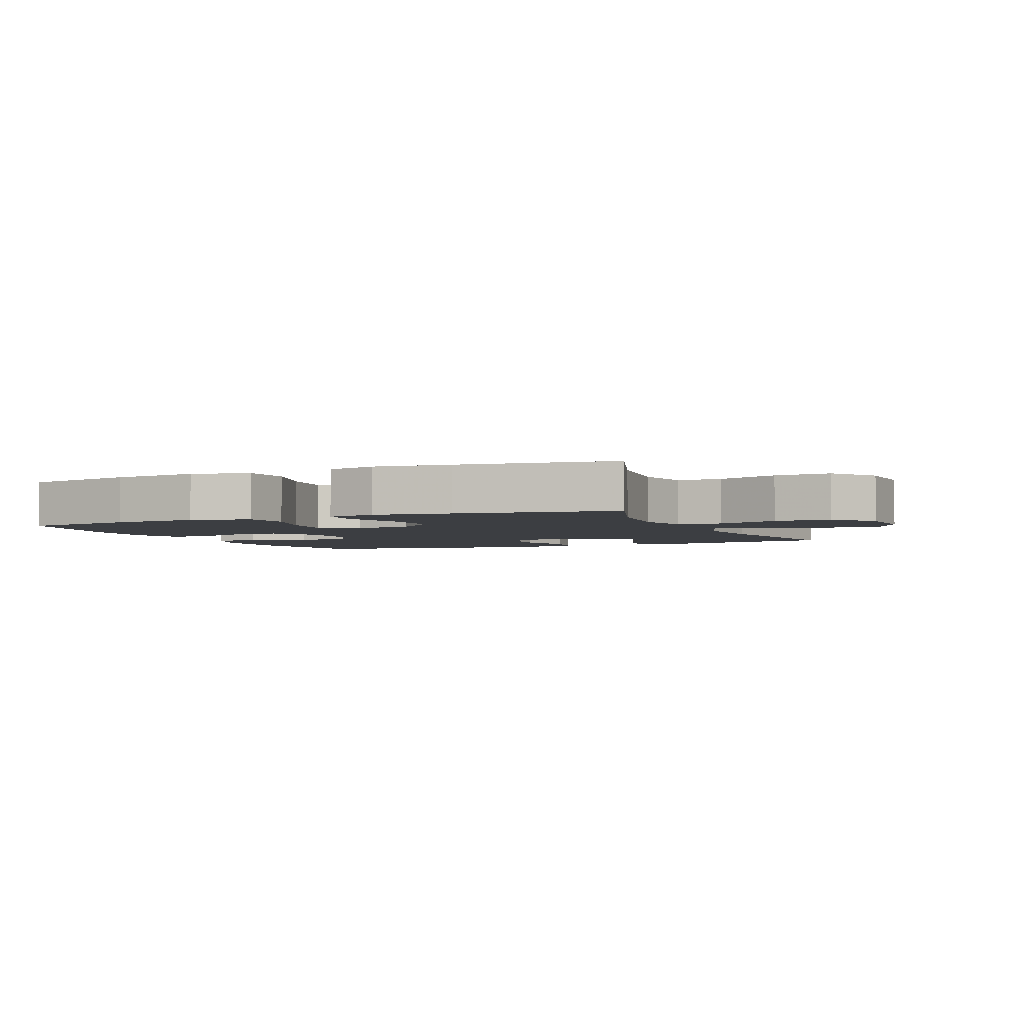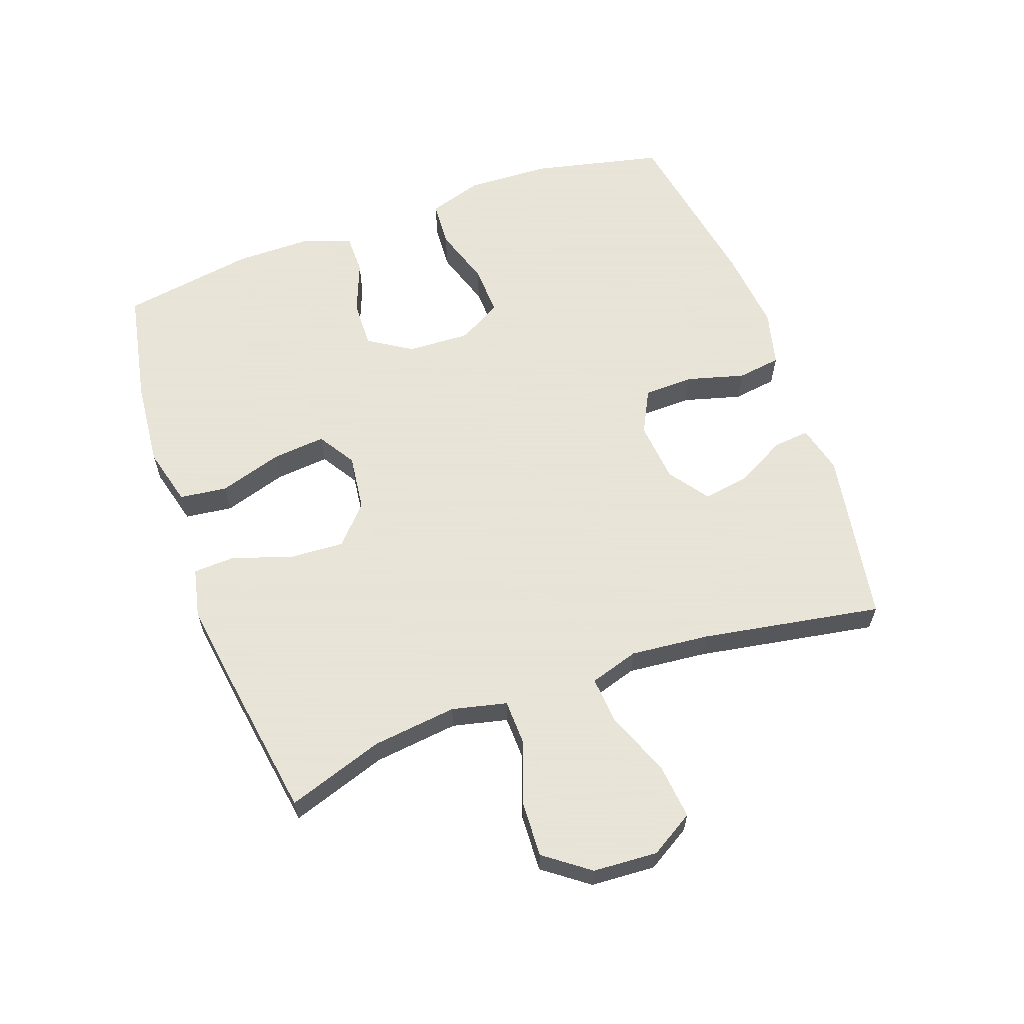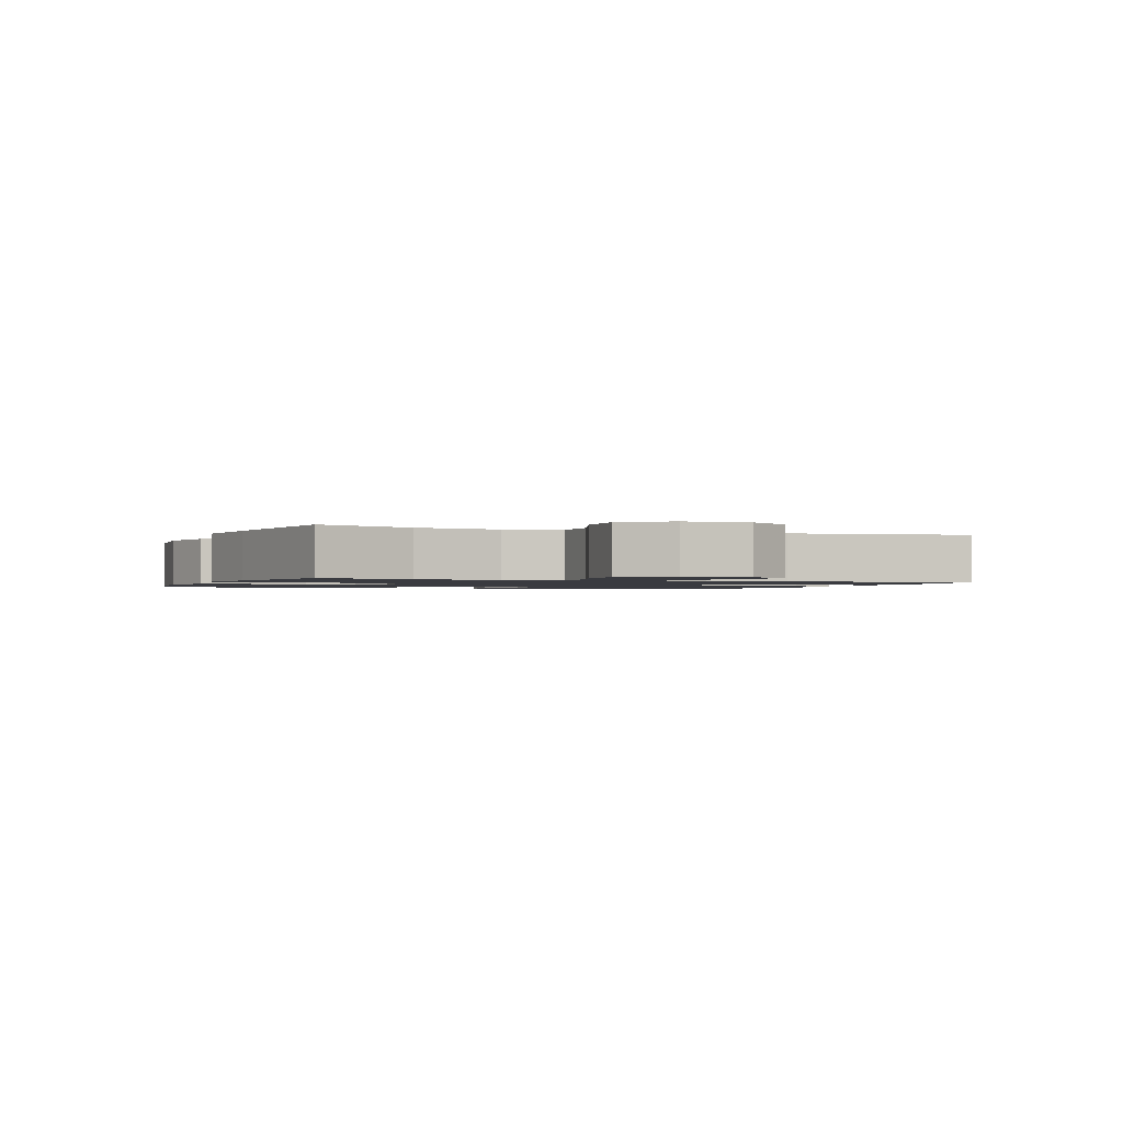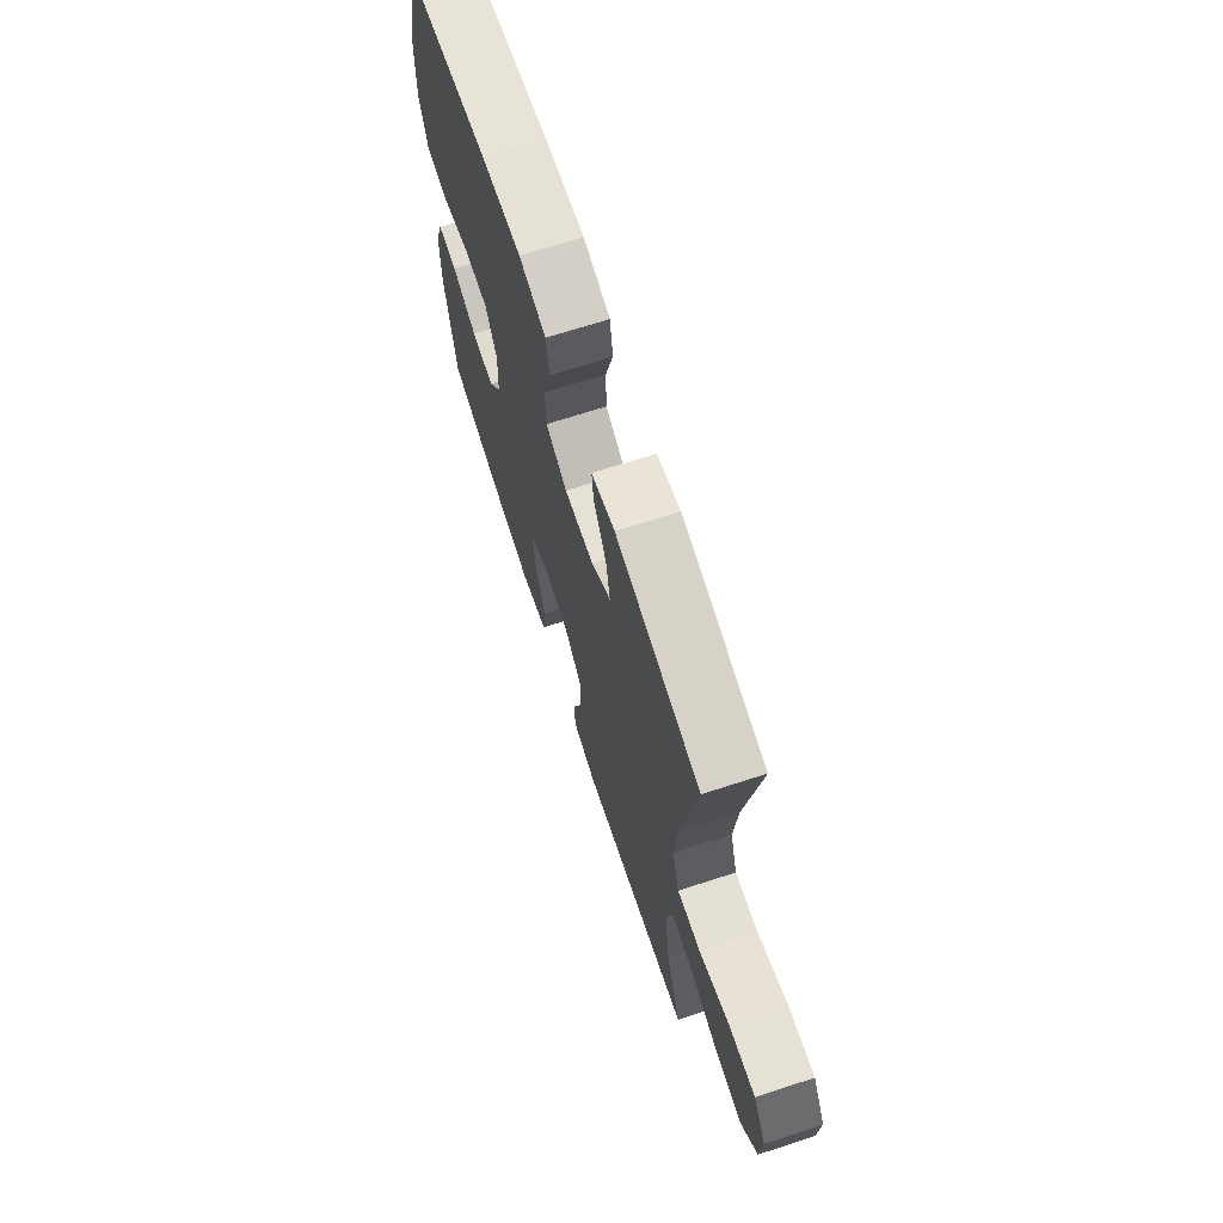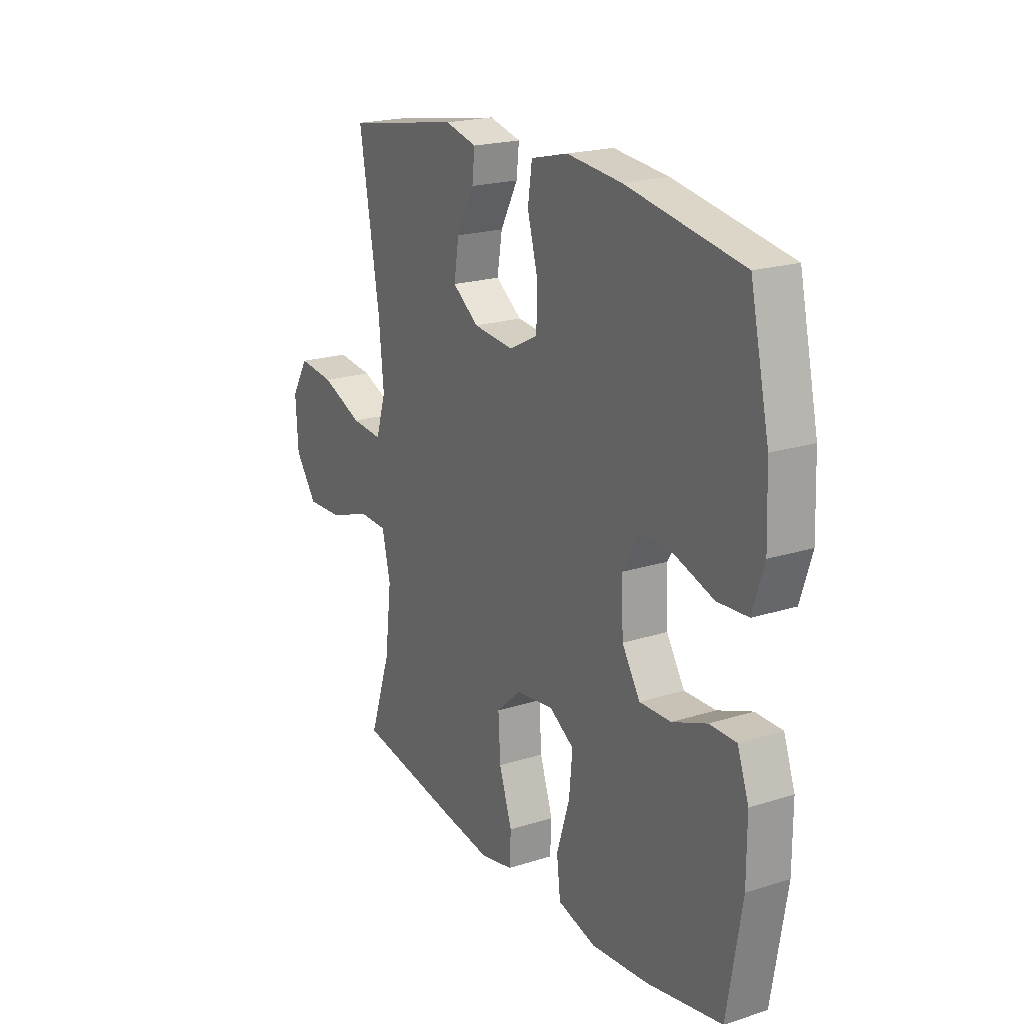
<metadata>
{"format":"obj","ext":"obj","renderer":"f3d","projection":"perspective","resolution":1024,"background":"white","views":[{"elev":-3.4,"azim":-156.3,"up":"+Y"},{"elev":61.4,"azim":-109.7,"up":"+Y"},{"elev":-1.4,"azim":-111.7,"up":"+Y"},{"elev":69.0,"azim":-108.0,"up":"+Z"},{"elev":20.5,"azim":60.1,"up":"+Z"}]}
</metadata>
<code>
v -0.5 0.07 0.5
v -0.226 0.07 0.547
v -0.15 0.07 0.528
v -0.156 0.07 0.471
v -0.198 0.07 0.393
v -0.21 0.07 0.32
v -0.147 0.07 0.275
v -0.051 0.07 0.266
v 0.018 0.07 0.301
v 0.02 0.07 0.379
v -0.005 0.07 0.47
v 0.005 0.07 0.539
v 0.093 0.07 0.561
v 0.224 0.07 0.548
v 0.5 0.07 0.5
v 0.546 0.07 0.294
v 0.551 0.07 0.164
v 0.524 0.07 0.079
v 0.451 0.07 0.074
v 0.358 0.07 0.104
v 0.279 0.07 0.107
v 0.24 0.07 0.039
v 0.244 0.07 -0.06
v 0.287 0.07 -0.128
v 0.362 0.07 -0.126
v 0.444 0.07 -0.094
v 0.508 0.07 -0.094
v 0.535 0.07 -0.17
v 0.535 0.07 -0.289
v 0.5 0.07 -0.5
v 0.32 0.07 -0.535
v 0.183 0.07 -0.548
v 0.091 0.07 -0.524
v 0.082 0.07 -0.449
v 0.113 0.07 -0.35
v 0.121 0.07 -0.266
v 0.062 0.07 -0.229
v -0.027 0.07 -0.24
v -0.087 0.07 -0.294
v -0.082 0.07 -0.381
v -0.051 0.07 -0.473
v -0.054 0.07 -0.539
v -0.132 0.07 -0.556
v -0.252 0.07 -0.539
v -0.5 0.07 -0.5
v -0.449 0.07 -0.349
v -0.433 0.07 -0.216
v -0.453 0.07 -0.13
v -0.523 0.07 -0.128
v -0.62 0.07 -0.163
v -0.709 0.07 -0.167
v -0.761 0.07 -0.097
v -0.767 0.07 0.004
v -0.726 0.07 0.072
v -0.639 0.07 0.063
v -0.539 0.07 0.023
v -0.464 0.07 0.017
v -0.44 0.07 0.094
v -0.452 0.07 0.218
v -0.5 0 0.5
v -0.226 0 0.547
v -0.15 0 0.528
v -0.156 0 0.471
v -0.198 0 0.393
v -0.21 0 0.32
v -0.147 0 0.275
v -0.051 0 0.266
v 0.018 0 0.301
v 0.02 0 0.379
v -0.005 0 0.47
v 0.005 0 0.539
v 0.093 0 0.561
v 0.224 0 0.548
v 0.5 0 0.5
v 0.546 0 0.294
v 0.551 0 0.164
v 0.524 0 0.079
v 0.451 0 0.074
v 0.358 0 0.104
v 0.279 0 0.107
v 0.24 0 0.039
v 0.244 0 -0.06
v 0.287 0 -0.128
v 0.362 0 -0.126
v 0.444 0 -0.094
v 0.508 0 -0.094
v 0.535 0 -0.17
v 0.535 0 -0.289
v 0.5 0 -0.5
v 0.32 0 -0.535
v 0.183 0 -0.548
v 0.091 0 -0.524
v 0.082 0 -0.449
v 0.113 0 -0.35
v 0.121 0 -0.266
v 0.062 0 -0.229
v -0.027 0 -0.24
v -0.087 0 -0.294
v -0.082 0 -0.381
v -0.051 0 -0.473
v -0.054 0 -0.539
v -0.132 0 -0.556
v -0.252 0 -0.539
v -0.5 0 -0.5
v -0.449 0 -0.349
v -0.433 0 -0.216
v -0.453 0 -0.13
v -0.523 0 -0.128
v -0.62 0 -0.163
v -0.709 0 -0.167
v -0.761 0 -0.097
v -0.767 0 0.004
v -0.726 0 0.072
v -0.639 0 0.063
v -0.539 0 0.023
v -0.464 0 0.017
v -0.44 0 0.094
v -0.452 0 0.218
f 53 54 55 56
f 53 56 57
f 52 53 57
f 49 50 51 52
f 48 49 52 57
f 47 48 57 58
f 43 44 45 46
f 43 46 47
f 40 41 42 43
f 39 40 43 47
f 38 39 47 58
f 32 33 34 35
f 32 35 36
f 31 32 36
f 30 31 36
f 29 30 36 37
f 25 26 27 28
f 24 25 28 29
f 17 18 19 20
f 17 20 21
f 16 17 21
f 15 16 21
f 14 15 21 22
f 10 11 12 13
f 9 10 13 14
f 2 3 4 5
f 59 1 2 5
f 59 5 6
f 37 38 58 59
f 24 29 37 59
f 23 24 59 6
f 9 14 22
f 8 9 22 23
f 7 8 23
f 6 7 23
f 115 114 113 112
f 116 115 112
f 116 112 111
f 111 110 109 108
f 116 111 108 107
f 117 116 107 106
f 105 104 103 102
f 106 105 102
f 102 101 100 99
f 106 102 99 98
f 117 106 98 97
f 94 93 92 91
f 95 94 91
f 95 91 90
f 95 90 89
f 96 95 89 88
f 87 86 85 84
f 88 87 84 83
f 79 78 77 76
f 80 79 76
f 80 76 75
f 80 75 74
f 81 80 74 73
f 72 71 70 69
f 73 72 69 68
f 64 63 62 61
f 64 61 60 118
f 65 64 118
f 118 117 97 96
f 118 96 88 83
f 65 118 83 82
f 81 73 68
f 82 81 68 67
f 82 67 66
f 82 66 65
f 1 60 61 2
f 2 61 62 3
f 3 62 63 4
f 4 63 64 5
f 5 64 65 6
f 6 65 66 7
f 7 66 67 8
f 8 67 68 9
f 9 68 69 10
f 10 69 70 11
f 11 70 71 12
f 12 71 72 13
f 13 72 73 14
f 14 73 74 15
f 15 74 75 16
f 16 75 76 17
f 17 76 77 18
f 18 77 78 19
f 19 78 79 20
f 20 79 80 21
f 21 80 81 22
f 22 81 82 23
f 23 82 83 24
f 24 83 84 25
f 25 84 85 26
f 26 85 86 27
f 27 86 87 28
f 28 87 88 29
f 29 88 89 30
f 30 89 90 31
f 31 90 91 32
f 32 91 92 33
f 33 92 93 34
f 34 93 94 35
f 35 94 95 36
f 36 95 96 37
f 37 96 97 38
f 38 97 98 39
f 39 98 99 40
f 40 99 100 41
f 41 100 101 42
f 42 101 102 43
f 43 102 103 44
f 44 103 104 45
f 45 104 105 46
f 46 105 106 47
f 47 106 107 48
f 48 107 108 49
f 49 108 109 50
f 50 109 110 51
f 51 110 111 52
f 52 111 112 53
f 53 112 113 54
f 54 113 114 55
f 55 114 115 56
f 56 115 116 57
f 57 116 117 58
f 58 117 118 59
f 59 118 60 1

</code>
